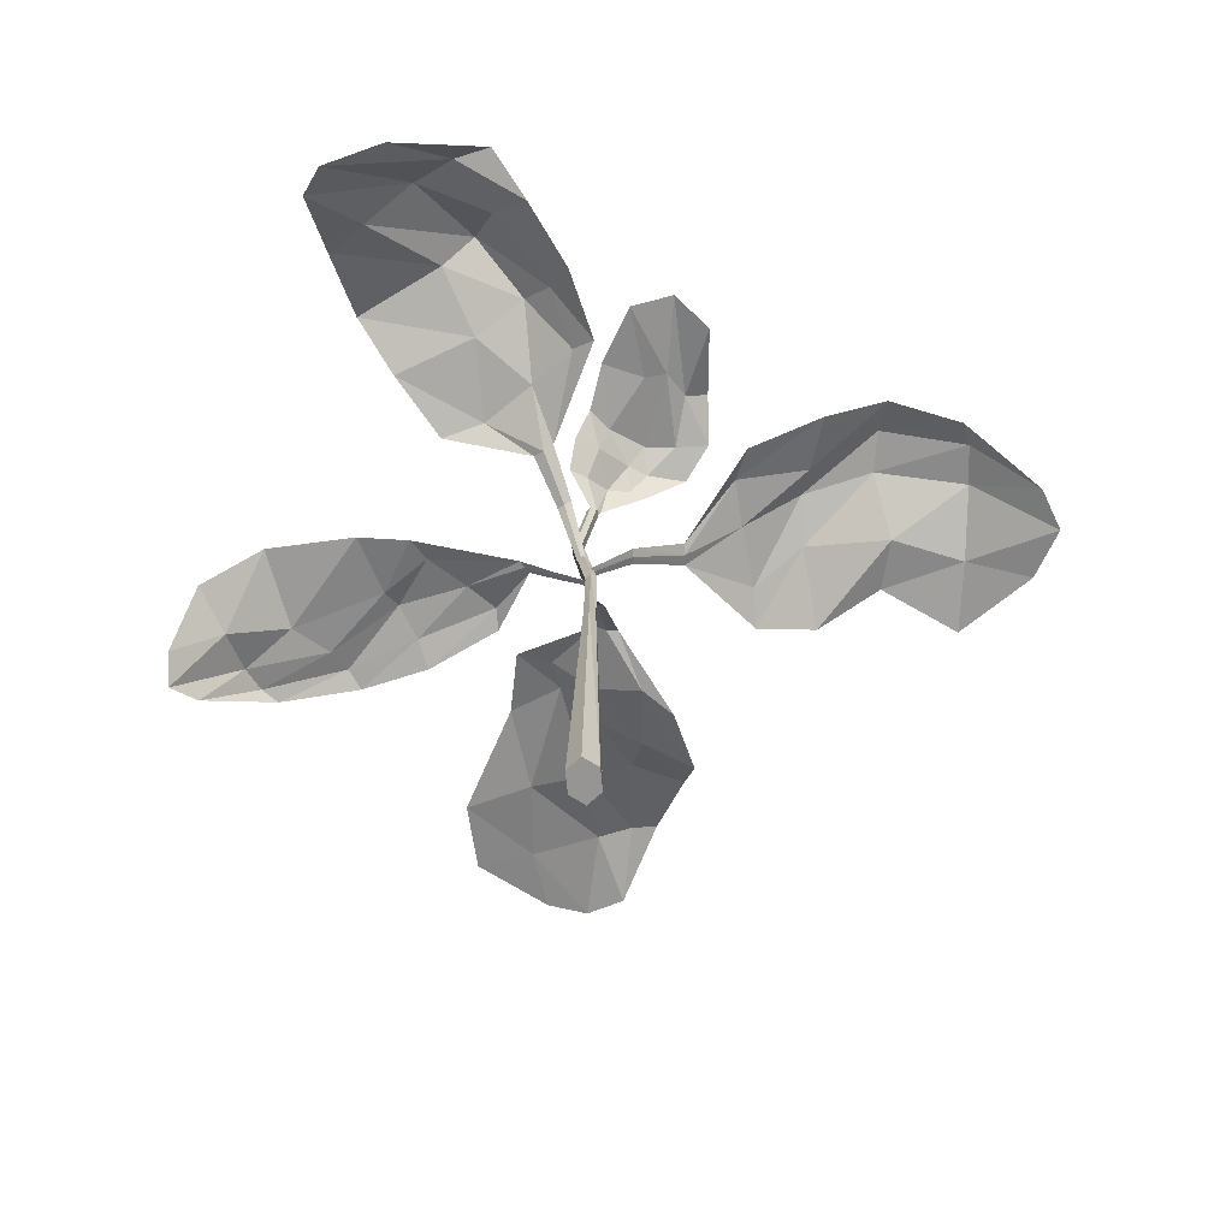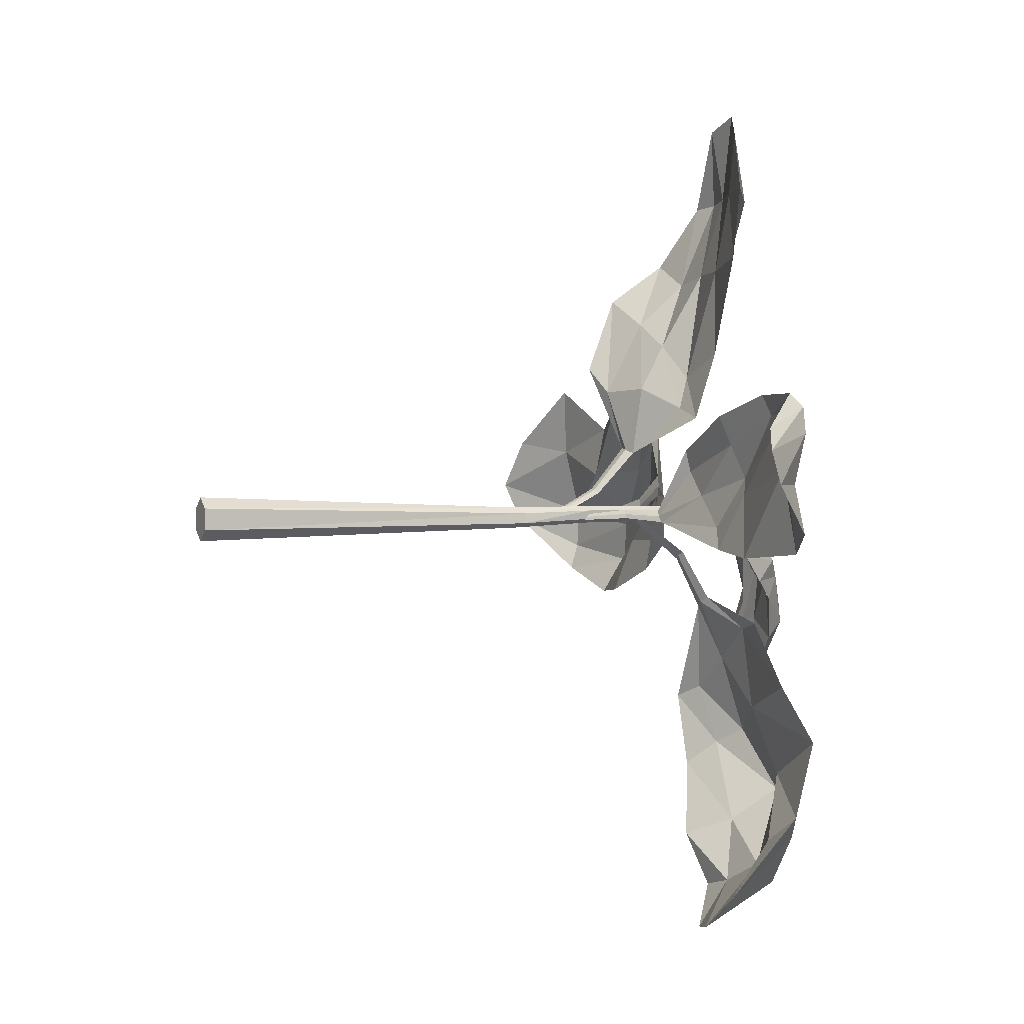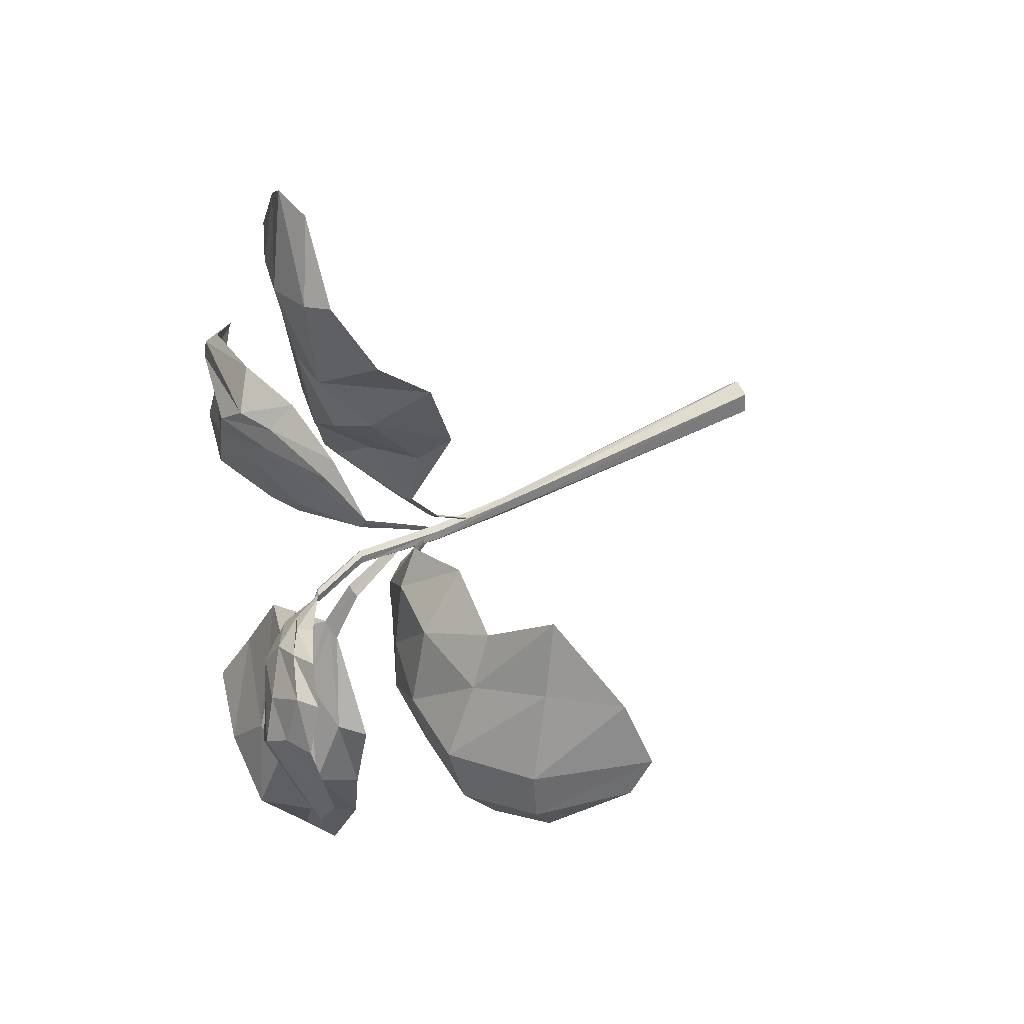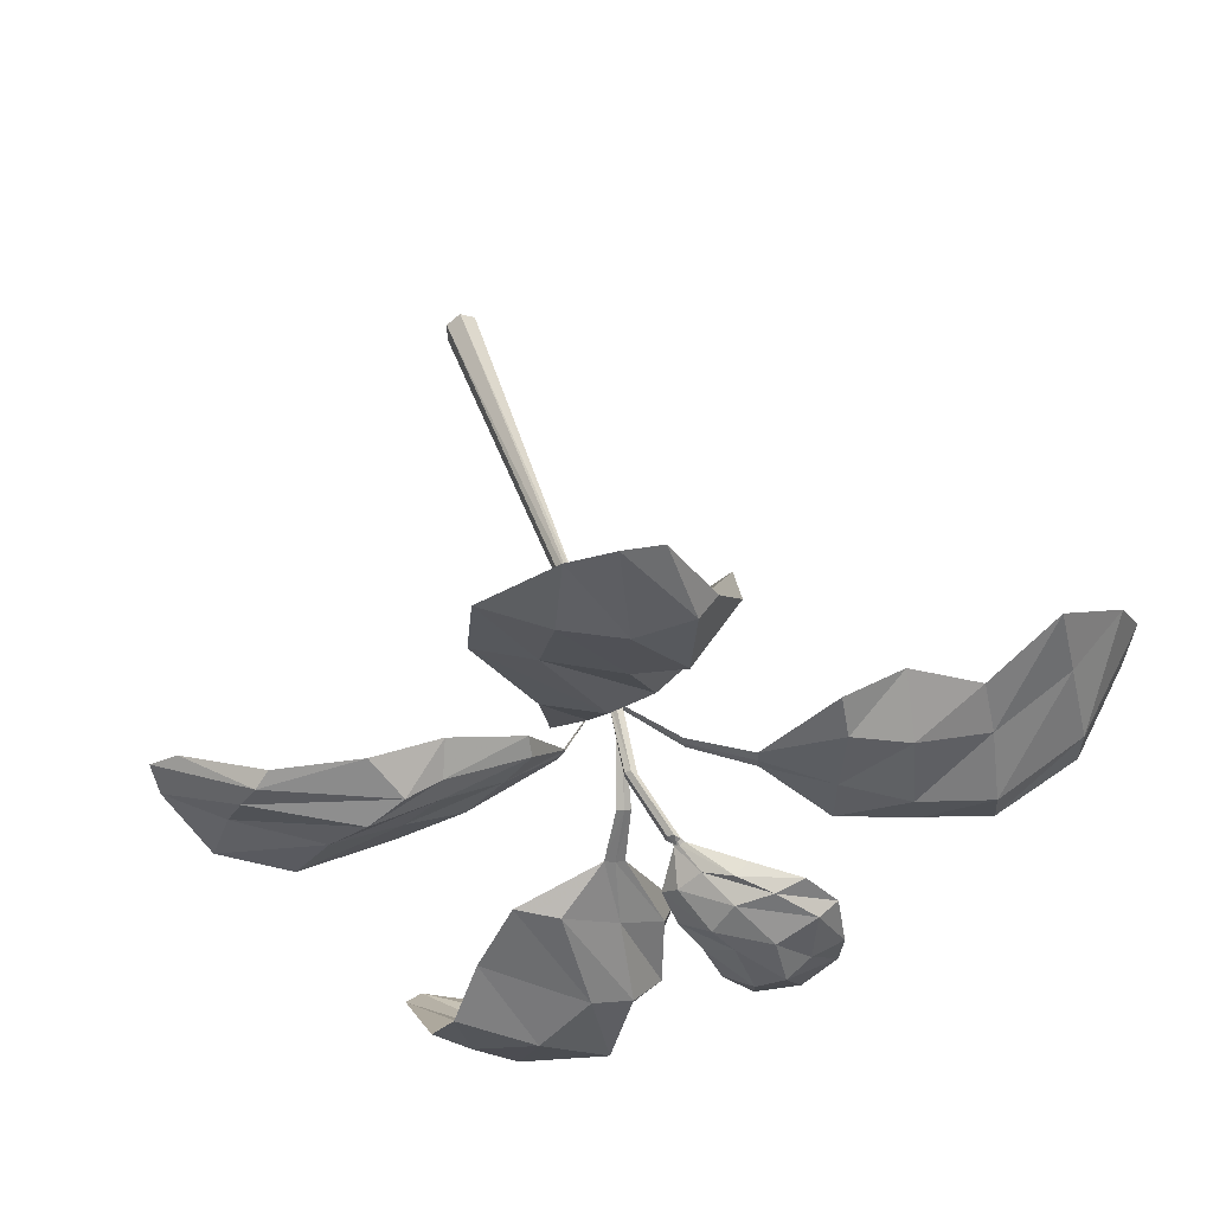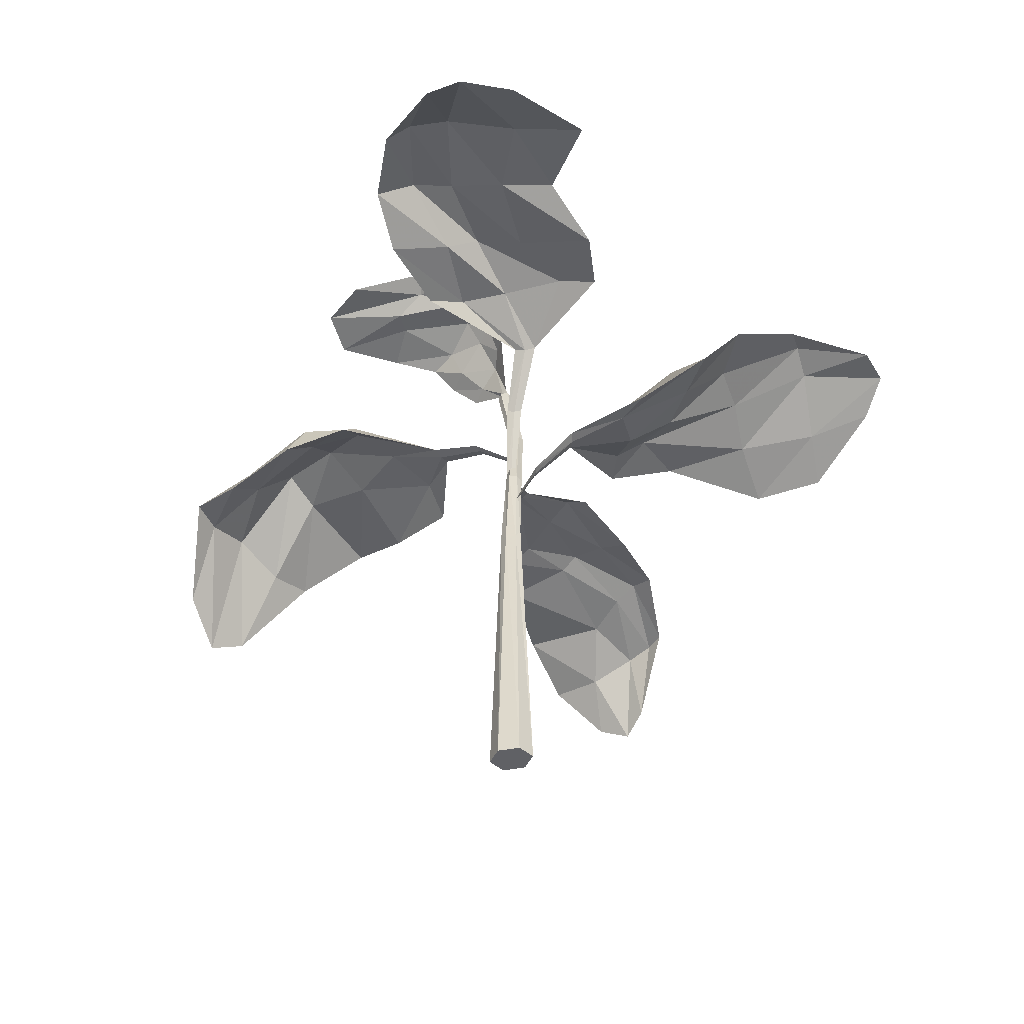
<metadata>
{"format":"obj","ext":"obj","renderer":"f3d","projection":"perspective","resolution":1024,"background":"white","views":[{"elev":-67.5,"azim":-174.7,"up":"+Y"},{"elev":0.6,"azim":65.2,"up":"+Z"},{"elev":33.6,"azim":-129.5,"up":"+Z"},{"elev":55.9,"azim":160.9,"up":"+Z"},{"elev":-50.3,"azim":-79.0,"up":"+Y"}]}
</metadata>
<code>
v -0.000122 -1.063 0.1992
v -0.03526 3.688 -0.0479
v -0.1134 -1.064 0.1122
v -0.1138 -1.063 -0.0614
v -0.001257 -1.063 -0.1482
v 0.1112 -1.063 -0.0614
v 0.1112 -1.063 0.1121
v 1.607 3.604 -1.797
v -0.1914 4.246 -1.054
v 1.367 3.454 -1.357
v 1.059 3.372 -0.8474
v -0.8084 4.264 -1.555
v -0.0609 3.667 -0.04492
v 0.2815 3.329 -0.6981
v -0.04962 3.696 -0.03075
v 0.126 3.844 -0.339
v 0.06198 4.008 -0.5421
v -0.06585 4.174 -0.7024
v 0.2831 3.296 -0.6989
v -1.006 4.452 -0.6494
v -0.9767 4.339 -0.2637
v -0.7691 4.229 -0.01251
v -0.4411 3.991 0.01286
v -0.5403 4.555 -0.7625
v -0.4876 4.444 -0.4123
v -0.2664 4.208 -0.1429
v -0.1281 3.929 -0.06267
v -0.1494 3.953 -0.09933
v -0.3256 4.159 -0.2112
v -0.4662 4.315 -0.3061
v -0.6972 4.275 -0.9133
v -0.4553 4.223 -1.507
v 1.616 2.601 -3.223
v 1.731 3.369 -2.382
v -0.0172 3.68 -0.05767
v -0.5177 4.286 -0.8961
v -0.2031 4.218 -0.5137
v -0.1143 4.022 -0.4305
v -0.00443 3.867 -0.249
v 0.04434 3.932 -0.2026
v -0.09802 4.232 -0.3645
v -0.2316 4.34 -0.5172
v -0.3511 4.459 -0.9241
v -0.08919 3.694 -0.01219
v -0.03178 3.61 0.01975
v -1.063 4.291 -1.251
v 0.003164 3.598 -0.005609
v -0.01755 3.608 0.01004
v -0.02256 3.596 0.004756
v -0.322 4.062 -0.005552
v -0.5372 4.251 -0.05265
v -0.8028 4.418 -0.258
v -0.7417 4.497 -0.6556
v -0.8258 4.384 -0.6856
v -0.7128 4.29 -0.2906
v -0.4709 4.189 -0.108
v -0.3198 4.006 -0.04753
v 0.4237 3.289 -3.086
v 0.1996 3.204 -2.681
v -0.04564 3.345 -2.107
v -0.185 3.332 -1.533
v 1.113 3.512 -2.992
v 0.5397 3.962 -2.39
v 0.3255 3.869 -1.803
v 0.32 3.552 -1.181
v 0.3272 3.477 -1.176
v 0.326 3.684 -1.799
v 0.6576 3.825 -2.28
v 1.036 3.416 -2.842
v 1.78 2.755 -2.981
v 0.3619 3.318 -0.6575
v 1.431 3.287 -2.593
v 0.9232 3.669 -2.12
v 0.7224 3.545 -1.573
v 0.7226 3.455 -0.9121
v 0.7505 3.522 -0.9092
v 0.6411 3.85 -1.68
v 1.054 3.875 -2.046
v 1.462 3.491 -2.578
v 0.2029 3.318 -0.7396
v 0.01453 2.757 0.02959
v 1.146 2.806 -3.303
v 0.07568 2.757 0.06122
v 0.04499 2.768 0.04547
v 0.04514 2.746 0.04538
v -0.03521 3.508 -1.452
v 0.04672 3.7 -1.979
v 0.3509 3.576 -2.571
v 0.6858 3.406 -3.033
v 0.7144 3.313 -3.018
v 0.4832 3.489 -2.538
v 0.1189 3.544 -1.917
v -0.0109 3.445 -1.444
v -0.5519 3.348 2.218
v -0.6517 2.929 1.903
v -0.5352 2.641 1.303
v -0.08364 2.79 0.5874
v -0.0779 2.761 0.5996
v 0.3483 3.557 3.441
v -0.2917 3.576 2.704
v 1.16 3.174 2.729
v 1.186 3.097 2.16
v 0.7528 3.168 1.386
v 0.6453 3.048 0.8564
v 0.3102 3.674 2.654
v 0.2633 3.534 2.035
v 0.02573 3.377 1.459
v 0.05802 3.012 1.096
v 0.06928 2.838 1.116
v 0.08203 3.033 1.483
v 0.2266 3.328 2.082
v 0.1904 3.56 2.748
v 0.04193 3.537 3.34
v -0.1684 2.773 0.6131
v -0.0858 3.63 2.725
v -0.1444 3.341 2.024
v -0.26 2.999 1.682
v -0.3048 2.702 1.098
v -0.3105 2.805 1.09
v -0.3076 3.261 1.569
v -0.115 3.596 1.996
v -0.1181 3.695 2.695
v 0.004708 2.789 0.5694
v 0.00776 2.006 -0.009306
v 0.6511 3.413 3.259
v -0.04711 1.993 0.02748
v -0.02025 2.008 0.005867
v -0.0191 1.992 0.01231
v 0.4002 3.104 0.9114
v 0.3407 3.341 1.318
v 0.7718 3.264 2.06
v 0.7258 3.469 2.668
v 0.7208 3.322 2.736
v 0.6661 3.222 2.085
v 0.3404 3.127 1.204
v 0.3803 3.041 0.9459
v -2.39 3.726 -0.7137
v -1.887 3.584 -0.6798
v -1.276 3.591 -0.4729
v -0.7153 3.424 0.2887
v -0.7162 3.391 0.2893
v -3.621 3.253 0.2943
v -2.957 3.658 -0.5029
v -2.816 3.513 1.189
v -2.235 3.65 0.8227
v -1.704 3.497 1.057
v -1.225 3.553 1.025
v -2.989 3.839 0.03283
v -2.255 4.053 -0.08253
v -1.672 3.939 0.03134
v -1.185 3.726 0.1913
v -1.182 3.654 0.1947
v -1.67 3.835 0.03712
v -2.251 3.889 -0.07853
v -2.981 3.751 0.04239
v -3.507 3.351 -0.01865
v -0.7216 3.414 0.1986
v -2.999 3.742 -0.2896
v -2.309 3.911 -0.4138
v -1.746 3.7 -0.2152
v -1.16 3.661 -0.1992
v -1.174 3.727 -0.2315
v -1.779 3.896 -0.3054
v -2.323 3.962 -0.4835
v -2.996 3.816 -0.3091
v -0.7099 3.412 0.3794
v -0.006057 2.525 0.06009
v -3.407 3.339 0.705
v -0.01558 2.525 -0.01096
v -0.01082 2.531 0.02457
v -0.01082 2.518 0.02457
v -1.234 3.696 0.7391
v -1.674 3.815 0.6102
v -2.267 3.821 0.4422
v -2.9 3.652 0.6519
v -2.903 3.573 0.6157
v -2.343 3.615 0.3971
v -1.652 3.715 0.4299
v -1.238 3.632 0.705
v -0.02523 1.693 0.1093
v -0.007455 2.39 0.1193
v -0.03216 3.647 0.02993
v -0.07015 3.666 -0.00101
v -0.0552 2.415 0.08567
v -0.06103 1.582 0.07458
v -0.06447 3.662 -0.0626
v -0.06151 2.425 0.01851
v -0.06406 1.586 -0.01239
v -0.0205 3.638 -0.09312
v -0.02189 2.413 -0.01824
v -0.01932 1.668 -0.06065
v 0.01832 3.617 -0.06155
v 0.02522 2.39 0.01248
v 0.02369 1.755 -0.02355
v 0.01252 3.621 3.6e-05
v 0.03309 2.378 0.08241
v 0.01508 1.785 0.05943
v -0.323 3.024 0.1776
v -0.3291 3.032 0.1154
v -0.3291 3.01 0.1154
v -0.3351 3.024 0.05327
v 0.1055 3.16 -0.3337
v 0.1601 3.17 -0.305
v 0.1609 3.143 -0.3054
v 0.2156 3.16 -0.2768
v 0.01246 2.458 0.2295
v -0.04242 2.459 0.2443
v -0.03912 2.438 0.2528
v -0.09506 2.445 0.2654
v 1.875 2.967 1.008
v 1.326 2.887 0.8512
v 0.7532 2.895 0.5811
v 0.4899 2.798 0.03583
v 0.491 2.779 0.03563
v 3.219 2.259 0.5501
v 2.509 2.838 0.9998
v 2.961 2.699 -0.07698
v 2.46 2.926 -0.2411
v 1.744 2.879 -0.2884
v 1.341 2.873 -0.2281
v 2.731 2.845 0.6878
v 1.972 3.191 0.5315
v 1.447 3.094 0.435
v 0.9582 2.973 0.2111
v 0.955 2.931 0.208
v 1.505 3.025 0.352
v 2.065 2.937 0.6595
v 2.718 2.788 0.6762
v 3.028 2.359 0.7199
v 0.4588 2.793 0.0856
v 2.625 2.836 0.8796
v 1.957 3.002 0.8426
v 1.385 2.962 0.6195
v 0.7537 2.936 0.4084
v 0.7553 2.974 0.4294
v 1.406 3.069 0.6375
v 1.695 3.171 0.7078
v 2.623 2.889 0.8947
v 0.5222 2.791 -0.01413
v -0.02581 2.273 -0.000849
v 3.197 2.35 0.296
v -0.04557 2.273 0.03956
v -0.03569 2.277 0.01936
v -0.03569 2.27 0.01936
v 1.244 2.956 -0.06799
v 1.698 3.023 0.1282
v 2.223 3.053 0.2103
v 2.82 2.695 0.297
v 2.802 2.643 0.3137
v 2.332 2.883 0.4128
v 1.598 2.964 0.2185
v 1.232 2.918 -0.04931
v 0.2695 2.594 0.01739
v 0.2499 2.599 0.05224
v 0.2499 2.586 0.05224
v 0.2304 2.594 0.0871
v 0.09517 3.115 0.1138
v 0.05523 3.136 0.0836
v 0.0553 3.138 0.02334
v 0.09467 3.121 -0.008044
v 0.1348 3.1 0.02122
v 0.1353 3.097 0.0827
f 182 2 183
f 183 2 186
f 186 2 189
f 189 2 192
f 192 2 195
f 195 2 182
f 1 3 4 5 6 7
f 70 72 69 33
f 57 44 23
f 53 46 20
f 43 32 12 24
f 39 35 13 28
f 75 71 19 66
f 79 70 33 62
f 89 82 58
f 73 74 67 68
f 93 80 61
f 32 36 31 12
f 36 37 30 31
f 37 38 29 30
f 38 39 28 29
f 35 40 27 15
f 40 41 26 27
f 41 42 25 26
f 42 43 24 25
f 44 50 23
f 50 51 22 23
f 51 52 21 22
f 52 53 20 21
f 46 54 20
f 54 55 21 20
f 55 56 22 21
f 56 57 23 22
f 18 9 43 42
f 17 18 42 41
f 16 17 41 40
f 35 16 40
f 17 16 39 38
f 18 17 38 37
f 9 18 37 36
f 9 36 32
f 44 13 49 45
f 15 44 45 48
f 16 35 39
f 9 32 43
f 29 28 57 56
f 30 29 56 55
f 31 30 55 54
f 12 31 54 46
f 25 24 53 52
f 26 25 52 51
f 27 26 51 50
f 15 27 50 44
f 72 73 68 69
f 35 15 48 47
f 13 35 47 49
f 24 12 46 53
f 28 13 44 57
f 47 48 45 49
f 74 75 66 67
f 71 76 65 14
f 76 77 64 65
f 77 78 63 64
f 78 79 62 63
f 80 86 61
f 86 87 60 61
f 87 88 59 60
f 88 89 58 59
f 82 90 58
f 90 91 59 58
f 91 92 60 59
f 92 93 61 60
f 8 34 79 78
f 10 8 78 77
f 11 10 77 76
f 71 11 76
f 10 11 75 74
f 8 10 74 73
f 34 8 73 72
f 34 72 70
f 202 204 85 81
f 203 202 81 84
f 11 71 75
f 34 70 79
f 67 66 93 92
f 68 67 92 91
f 69 68 91 90
f 33 69 90 82
f 63 62 89 88
f 64 63 88 87
f 65 64 87 86
f 14 65 86 80
f 205 203 84 83
f 204 205 83 85
f 62 33 82 89
f 66 19 80 93
f 83 84 81 85
f 113 115 112 99
f 118 114 98 109
f 122 113 99 105
f 132 125 101
f 116 117 110 111
f 136 123 104
f 115 116 111 112
f 117 118 109 110
f 114 119 108 97
f 119 120 107 108
f 120 121 106 107
f 121 122 105 106
f 123 129 104
f 129 130 103 104
f 130 131 102 103
f 131 132 101 102
f 125 133 101
f 133 134 102 101
f 134 135 103 102
f 135 136 104 103
f 94 100 122 121
f 95 94 121 120
f 96 95 120 119
f 114 96 119
f 95 96 118 117
f 94 95 117 116
f 100 94 116 115
f 100 115 113
f 206 208 128 124
f 207 206 124 127
f 96 114 118
f 100 113 122
f 110 109 136 135
f 111 110 135 134
f 112 111 134 133
f 99 112 133 125
f 106 105 132 131
f 107 106 131 130
f 108 107 130 129
f 97 108 129 123
f 209 207 127 126
f 208 209 126 128
f 105 99 125 132
f 109 98 123 136
f 126 127 124 128
f 156 158 155 142
f 161 157 141 152
f 165 156 142 148
f 175 168 144
f 159 160 153 154
f 179 166 147
f 158 159 154 155
f 160 161 152 153
f 157 162 151 140
f 162 163 150 151
f 163 164 149 150
f 164 165 148 149
f 166 172 147
f 172 173 146 147
f 173 174 145 146
f 174 175 144 145
f 168 176 144
f 176 177 145 144
f 177 178 146 145
f 178 179 147 146
f 137 143 165 164
f 138 137 164 163
f 139 138 163 162
f 157 139 162
f 138 139 161 160
f 137 138 160 159
f 143 137 159 158
f 143 158 156
f 198 200 171 167
f 199 198 167 170
f 139 157 161
f 143 156 165
f 153 152 179 178
f 154 153 178 177
f 155 154 177 176
f 142 155 176 168
f 149 148 175 174
f 150 149 174 173
f 151 150 173 172
f 140 151 172 166
f 201 199 170 169
f 200 201 169 171
f 148 142 168 175
f 152 141 166 179
f 169 170 167 171
f 7 197 180 1
f 197 196 181 180
f 262 195 182 257
f 6 194 197 7
f 194 193 196 197
f 261 192 195 262
f 5 191 194 6
f 191 190 193 194
f 260 189 192 261
f 4 188 191 5
f 188 187 190 191
f 259 186 189 260
f 3 185 188 4
f 185 184 187 188
f 258 183 186 259
f 1 180 185 3
f 180 181 184 185
f 257 182 183 258
f 141 157 201 200
f 157 140 199 201
f 140 166 198 199
f 166 141 200 198
f 19 71 205 204
f 71 14 203 205
f 14 80 202 203
f 80 19 204 202
f 98 114 209 208
f 114 97 207 209
f 97 123 206 207
f 123 98 208 206
f 229 231 228 215
f 234 230 214 225
f 238 229 215 221
f 248 241 217
f 232 233 226 227
f 252 239 220
f 231 232 227 228
f 233 234 225 226
f 230 235 224 213
f 235 236 223 224
f 236 237 222 223
f 237 238 221 222
f 239 245 220
f 245 246 219 220
f 246 247 218 219
f 247 248 217 218
f 241 249 217
f 249 250 218 217
f 250 251 219 218
f 251 252 220 219
f 210 216 238 237
f 211 210 237 236
f 212 211 236 235
f 230 212 235
f 211 212 234 233
f 210 211 233 232
f 216 210 232 231
f 216 231 229
f 253 255 244 240
f 254 253 240 243
f 212 230 234
f 216 229 238
f 226 225 252 251
f 227 226 251 250
f 228 227 250 249
f 215 228 249 241
f 222 221 248 247
f 223 222 247 246
f 224 223 246 245
f 213 224 245 239
f 256 254 243 242
f 255 256 242 244
f 221 215 241 248
f 225 214 239 252
f 242 243 240 244
f 214 230 256 255
f 230 213 254 256
f 213 239 253 254
f 239 214 255 253
f 181 257 258 184
f 184 258 259 187
f 187 259 260 190
f 190 260 261 193
f 193 261 262 196
f 196 262 257 181

</code>
